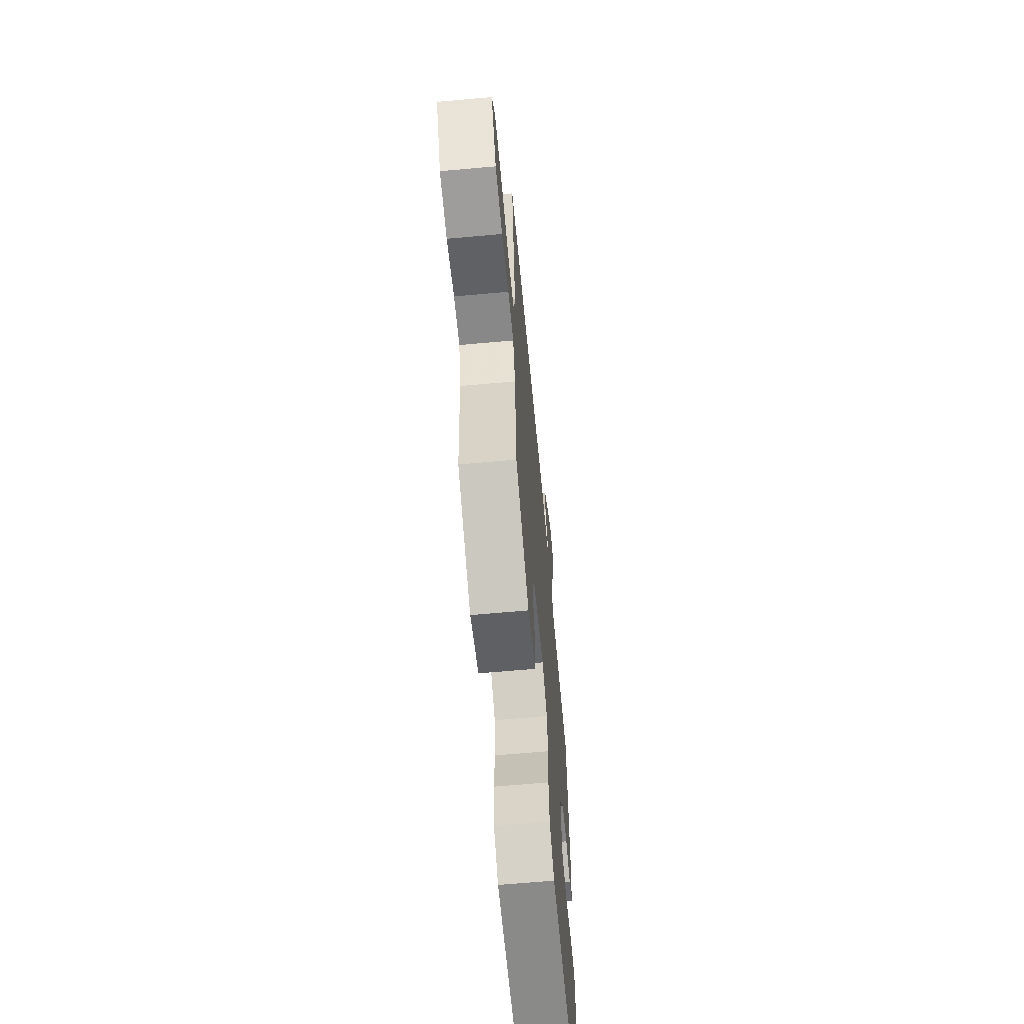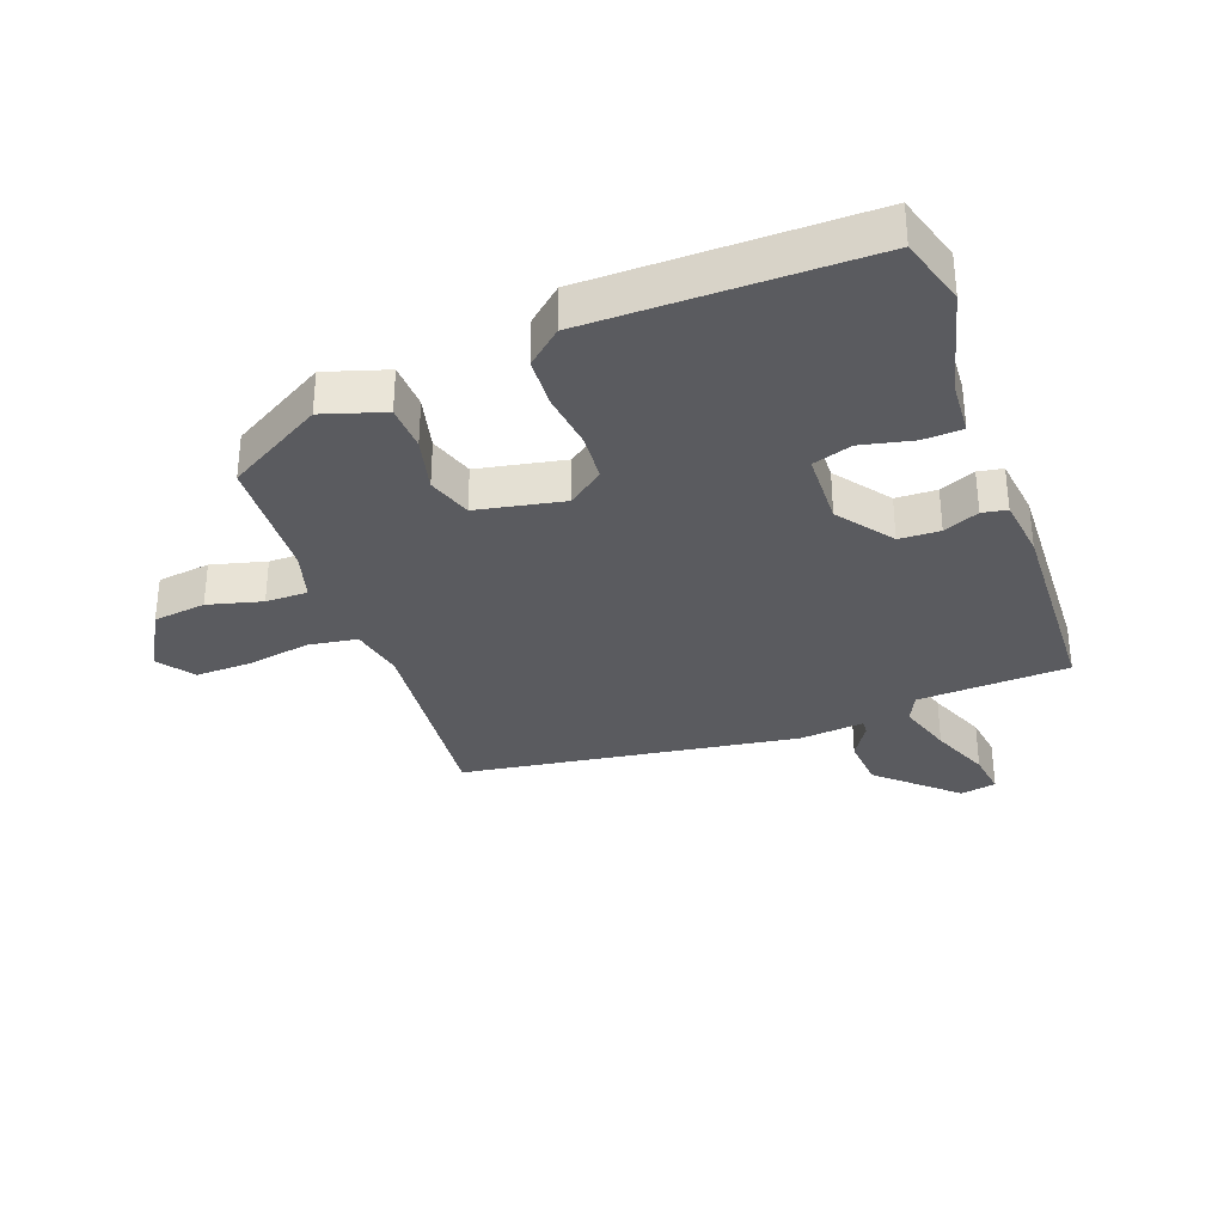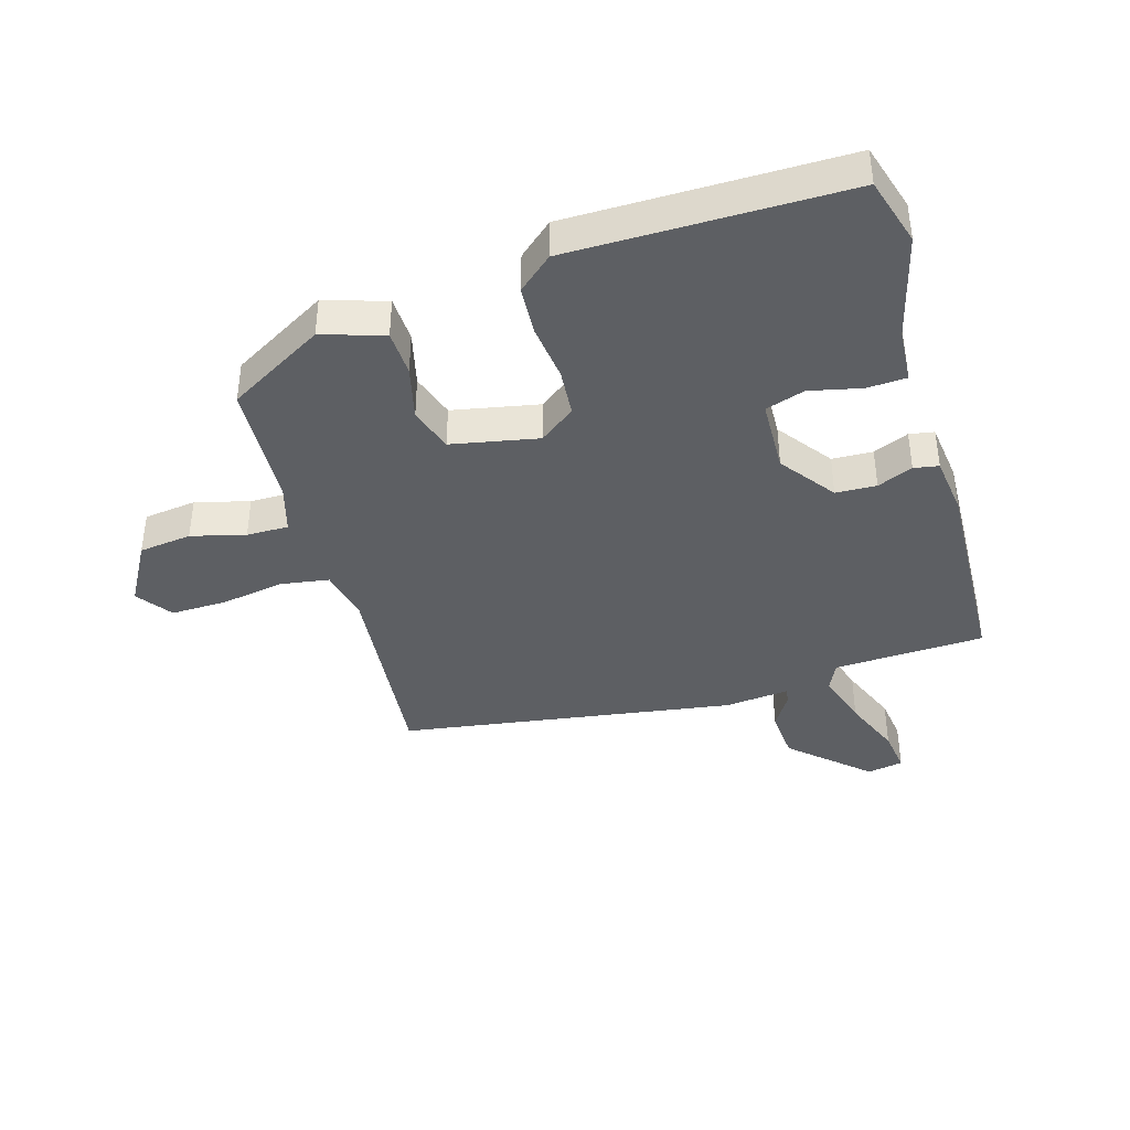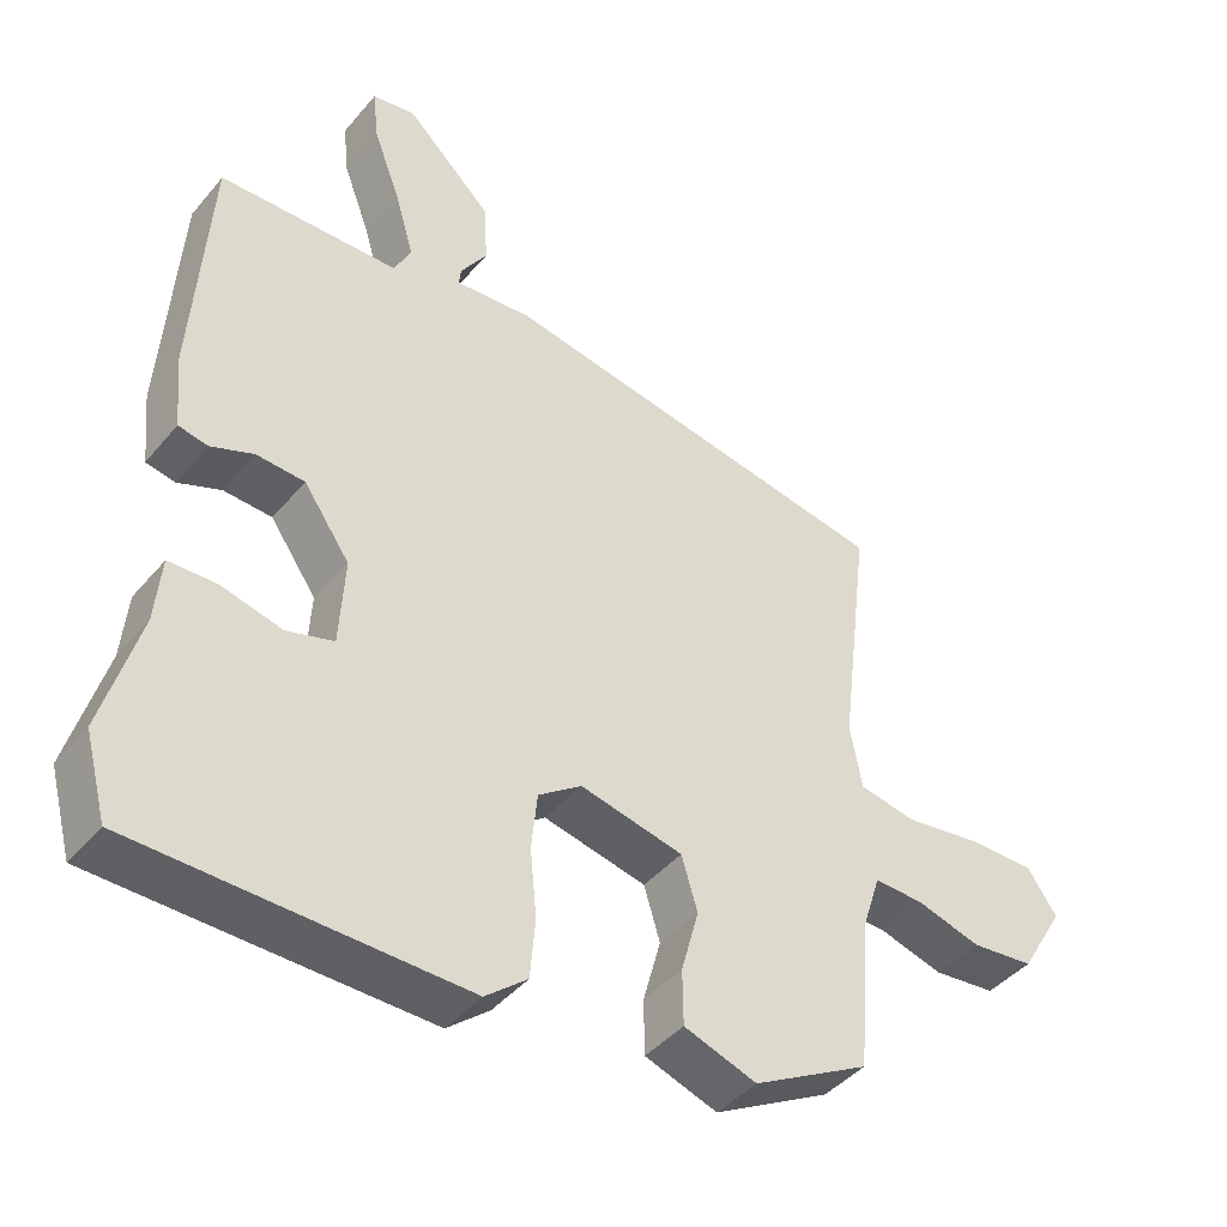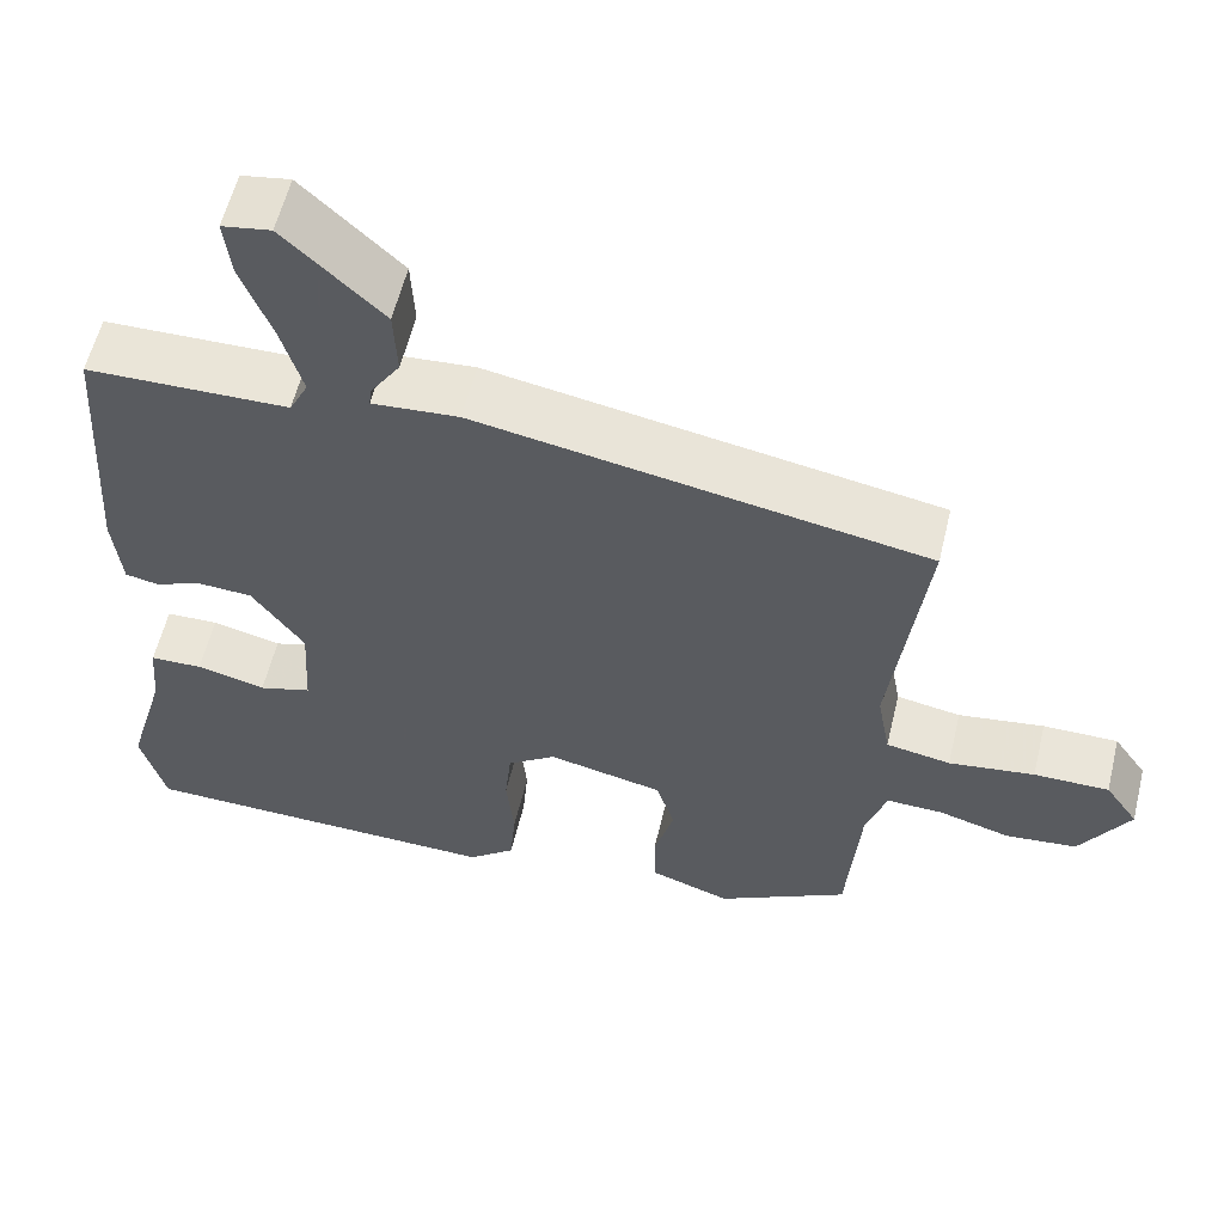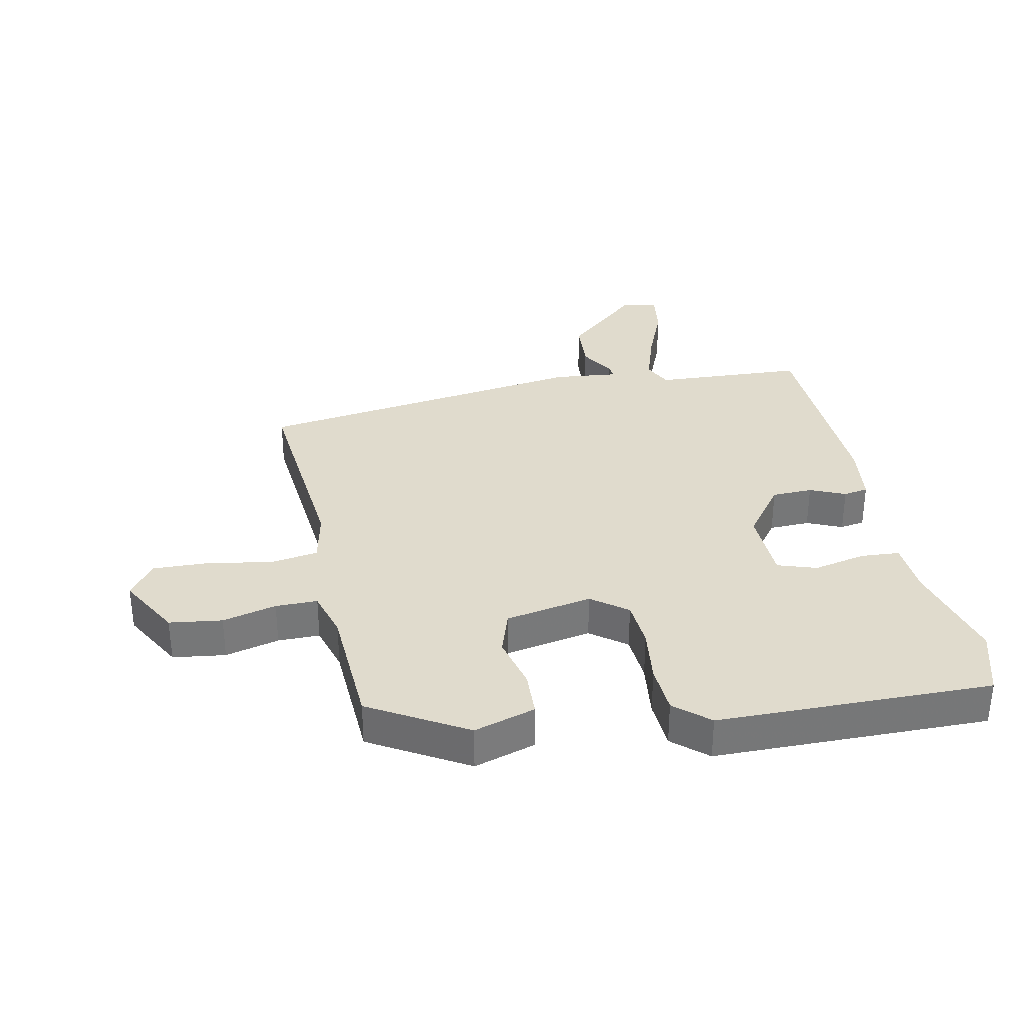
<metadata>
{"format":"obj","ext":"obj","renderer":"f3d","projection":"perspective","resolution":1024,"background":"white","views":[{"elev":-64.5,"azim":95.2,"up":"+Z"},{"elev":-33.0,"azim":-158.4,"up":"+Y"},{"elev":-39.9,"azim":-162.2,"up":"+Y"},{"elev":-42.9,"azim":-36.6,"up":"+Z"},{"elev":58.1,"azim":13.5,"up":"+Z"},{"elev":33.3,"azim":170.1,"up":"+Y"}]}
</metadata>
<code>
v 0.525 0.07 0.44
v 0.484 0.07 0.105
v 0.5 0.07 0.017
v 0.578 0.07 0.003
v 0.682 0.07 0.018
v 0.773 0.07 0.018
v 0.813 0.07 -0.04
v 0.753 0.07 -0.14
v 0.667 0.07 -0.149
v 0.58 0.07 -0.124
v 0.512 0.07 -0.122
v 0.487 0.07 -0.2
v 0.471 0.07 -0.406
v 0.312 0.07 -0.493
v 0.213 0.07 -0.459
v 0.212 0.07 -0.384
v 0.236 0.07 -0.296
v 0.214 0.07 -0.223
v 0.074 0.07 -0.192
v 0.015 0.07 -0.234
v 0.007 0.07 -0.312
v 0.016 0.07 -0.404
v 0.009 0.07 -0.485
v -0.048 0.07 -0.532
v -0.494 0.07 -0.523
v -0.524 0.07 -0.412
v -0.475 0.07 -0.241
v -0.467 0.07 -0.152
v -0.403 0.07 -0.15
v -0.319 0.07 -0.171
v -0.255 0.07 -0.152
v -0.248 0.07 -0.031
v -0.311 0.07 0.059
v -0.377 0.07 0.063
v -0.435 0.07 0.04
v -0.475 0.07 0.048
v -0.485 0.07 0.147
v -0.463 0.07 0.484
v -0.218 0.07 0.489
v -0.195 0.07 0.535
v -0.221 0.07 0.625
v -0.258 0.07 0.723
v -0.266 0.07 0.795
v -0.207 0.07 0.805
v -0.088 0.07 0.691
v -0.084 0.07 0.607
v -0.12 0.07 0.552
v -0.123 0.07 0.528
v -0.018 0.07 0.536
v 0.525 0 0.44
v 0.484 0 0.105
v 0.5 0 0.017
v 0.578 0 0.003
v 0.682 0 0.018
v 0.773 0 0.018
v 0.813 0 -0.04
v 0.753 0 -0.14
v 0.667 0 -0.149
v 0.58 0 -0.124
v 0.512 0 -0.122
v 0.487 0 -0.2
v 0.471 0 -0.406
v 0.312 0 -0.493
v 0.213 0 -0.459
v 0.212 0 -0.384
v 0.236 0 -0.296
v 0.214 0 -0.223
v 0.074 0 -0.192
v 0.015 0 -0.234
v 0.007 0 -0.312
v 0.016 0 -0.404
v 0.009 0 -0.485
v -0.048 0 -0.532
v -0.494 0 -0.523
v -0.524 0 -0.412
v -0.475 0 -0.241
v -0.467 0 -0.152
v -0.403 0 -0.15
v -0.319 0 -0.171
v -0.255 0 -0.152
v -0.248 0 -0.031
v -0.311 0 0.059
v -0.377 0 0.063
v -0.435 0 0.04
v -0.475 0 0.048
v -0.485 0 0.147
v -0.463 0 0.484
v -0.218 0 0.489
v -0.195 0 0.535
v -0.221 0 0.625
v -0.258 0 0.723
v -0.266 0 0.795
v -0.207 0 0.805
v -0.088 0 0.691
v -0.084 0 0.607
v -0.12 0 0.552
v -0.123 0 0.528
v -0.018 0 0.536
f 48 49 1 2
f 44 45 46 47
f 44 47 48
f 41 42 43 44
f 40 41 44 48
f 39 40 48 2
f 34 35 36 37
f 33 34 37 38
f 32 33 38 39
f 27 28 29 30
f 27 30 31
f 26 27 31
f 25 26 31
f 24 25 31
f 21 22 23 24
f 20 21 24 31
f 19 20 31 32
f 14 15 16 17
f 12 13 14 17
f 11 12 17 18
f 7 8 9 10
f 7 10 11
f 4 5 6 7
f 3 4 7 11
f 18 19 32 39
f 11 18 39
f 2 3 11 39
f 51 50 98 97
f 96 95 94 93
f 97 96 93
f 93 92 91 90
f 97 93 90 89
f 51 97 89 88
f 86 85 84 83
f 87 86 83 82
f 88 87 82 81
f 79 78 77 76
f 80 79 76
f 80 76 75
f 80 75 74
f 80 74 73
f 73 72 71 70
f 80 73 70 69
f 81 80 69 68
f 66 65 64 63
f 66 63 62 61
f 67 66 61 60
f 59 58 57 56
f 60 59 56
f 56 55 54 53
f 60 56 53 52
f 88 81 68 67
f 88 67 60
f 88 60 52 51
f 1 50 51 2
f 2 51 52 3
f 3 52 53 4
f 4 53 54 5
f 5 54 55 6
f 6 55 56 7
f 7 56 57 8
f 8 57 58 9
f 9 58 59 10
f 10 59 60 11
f 11 60 61 12
f 12 61 62 13
f 13 62 63 14
f 14 63 64 15
f 15 64 65 16
f 16 65 66 17
f 17 66 67 18
f 18 67 68 19
f 19 68 69 20
f 20 69 70 21
f 21 70 71 22
f 22 71 72 23
f 23 72 73 24
f 24 73 74 25
f 25 74 75 26
f 26 75 76 27
f 27 76 77 28
f 28 77 78 29
f 29 78 79 30
f 30 79 80 31
f 31 80 81 32
f 32 81 82 33
f 33 82 83 34
f 34 83 84 35
f 35 84 85 36
f 36 85 86 37
f 37 86 87 38
f 38 87 88 39
f 39 88 89 40
f 40 89 90 41
f 41 90 91 42
f 42 91 92 43
f 43 92 93 44
f 44 93 94 45
f 45 94 95 46
f 46 95 96 47
f 47 96 97 48
f 48 97 98 49
f 49 98 50 1

</code>
